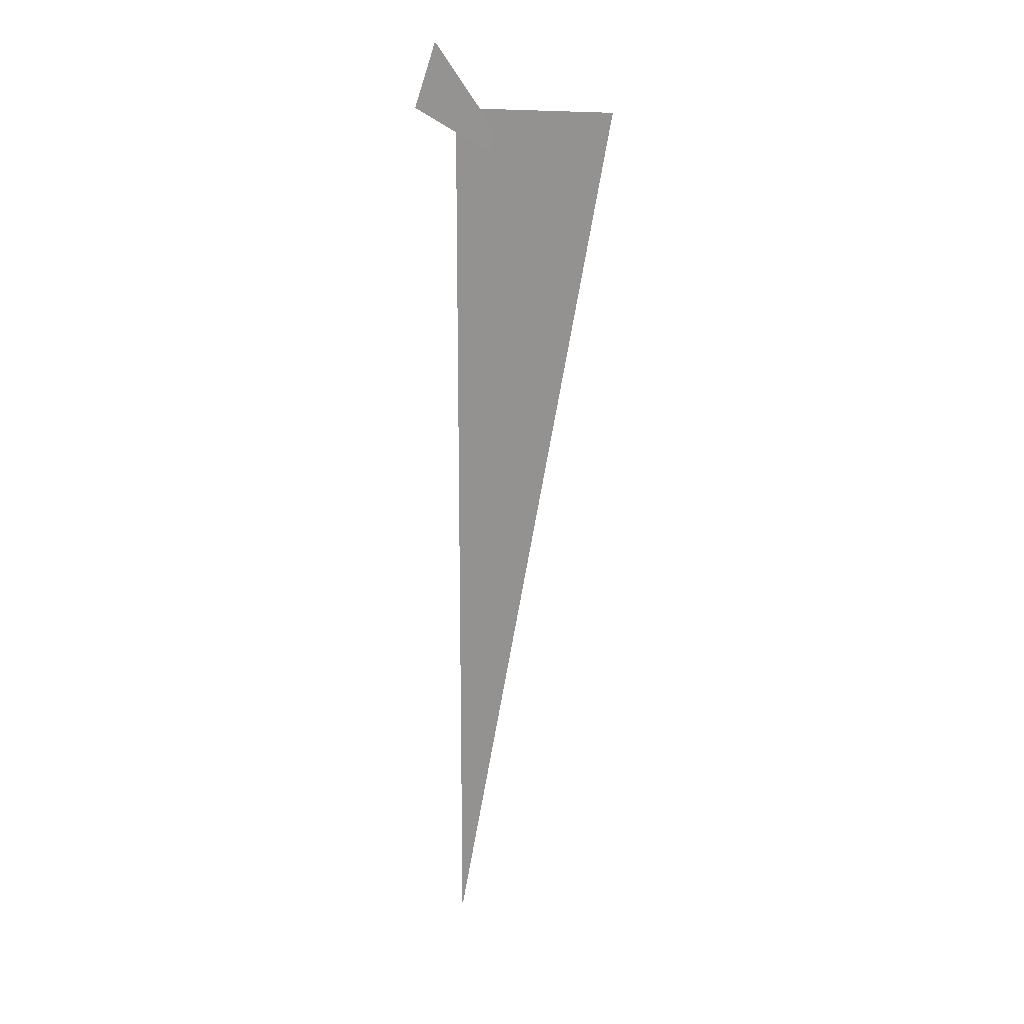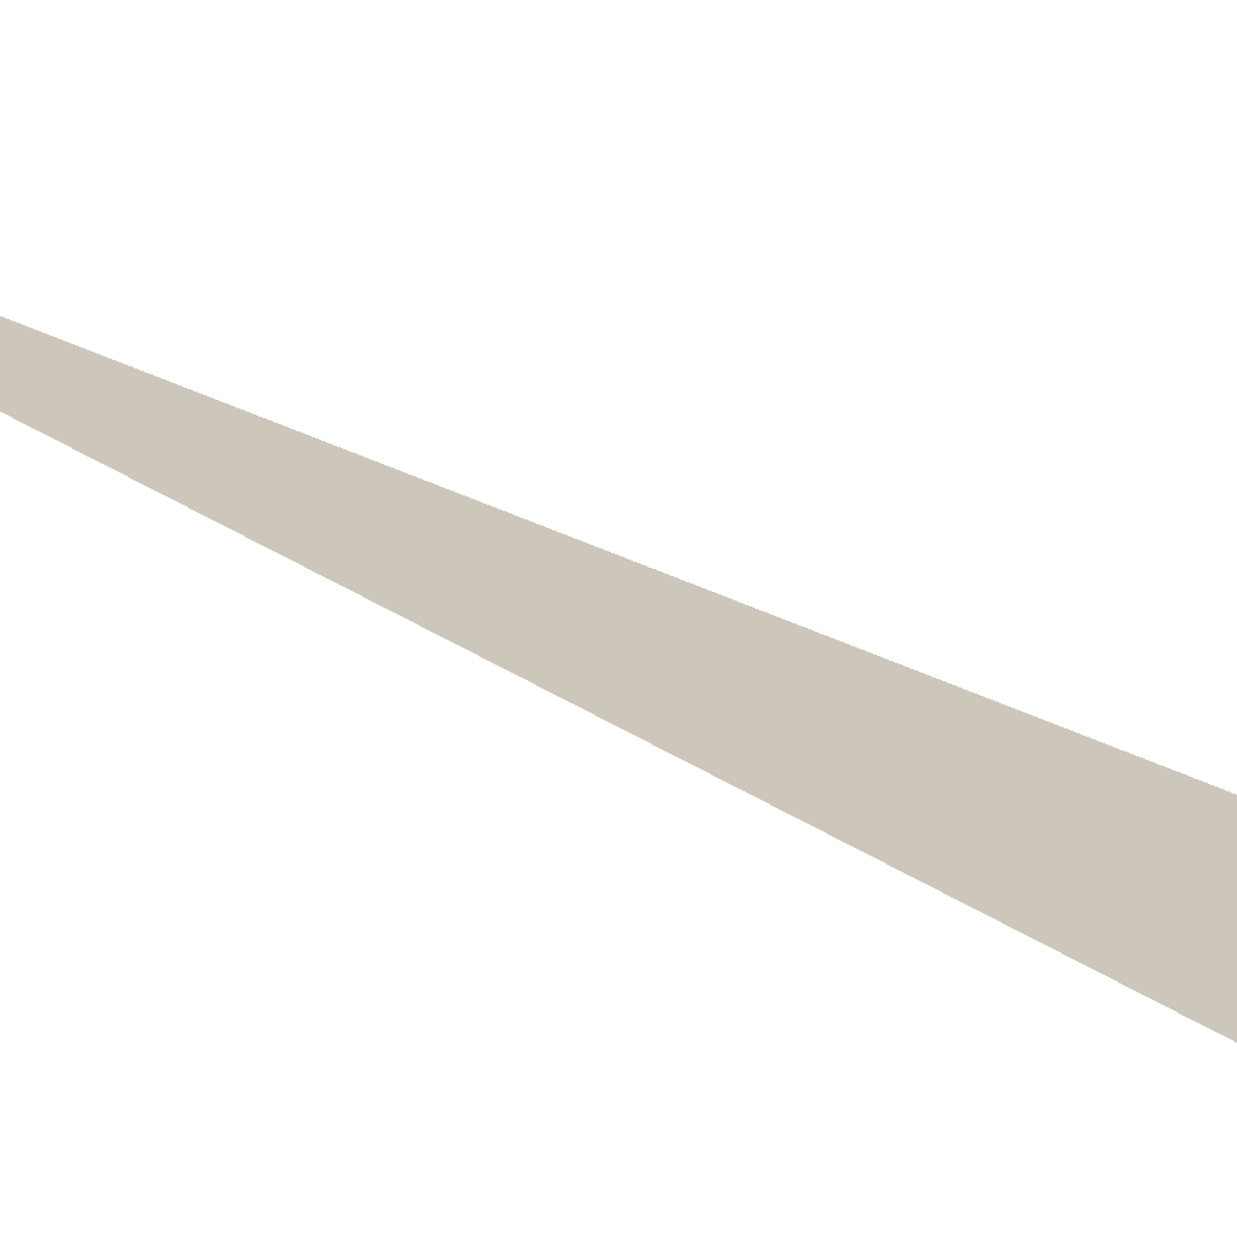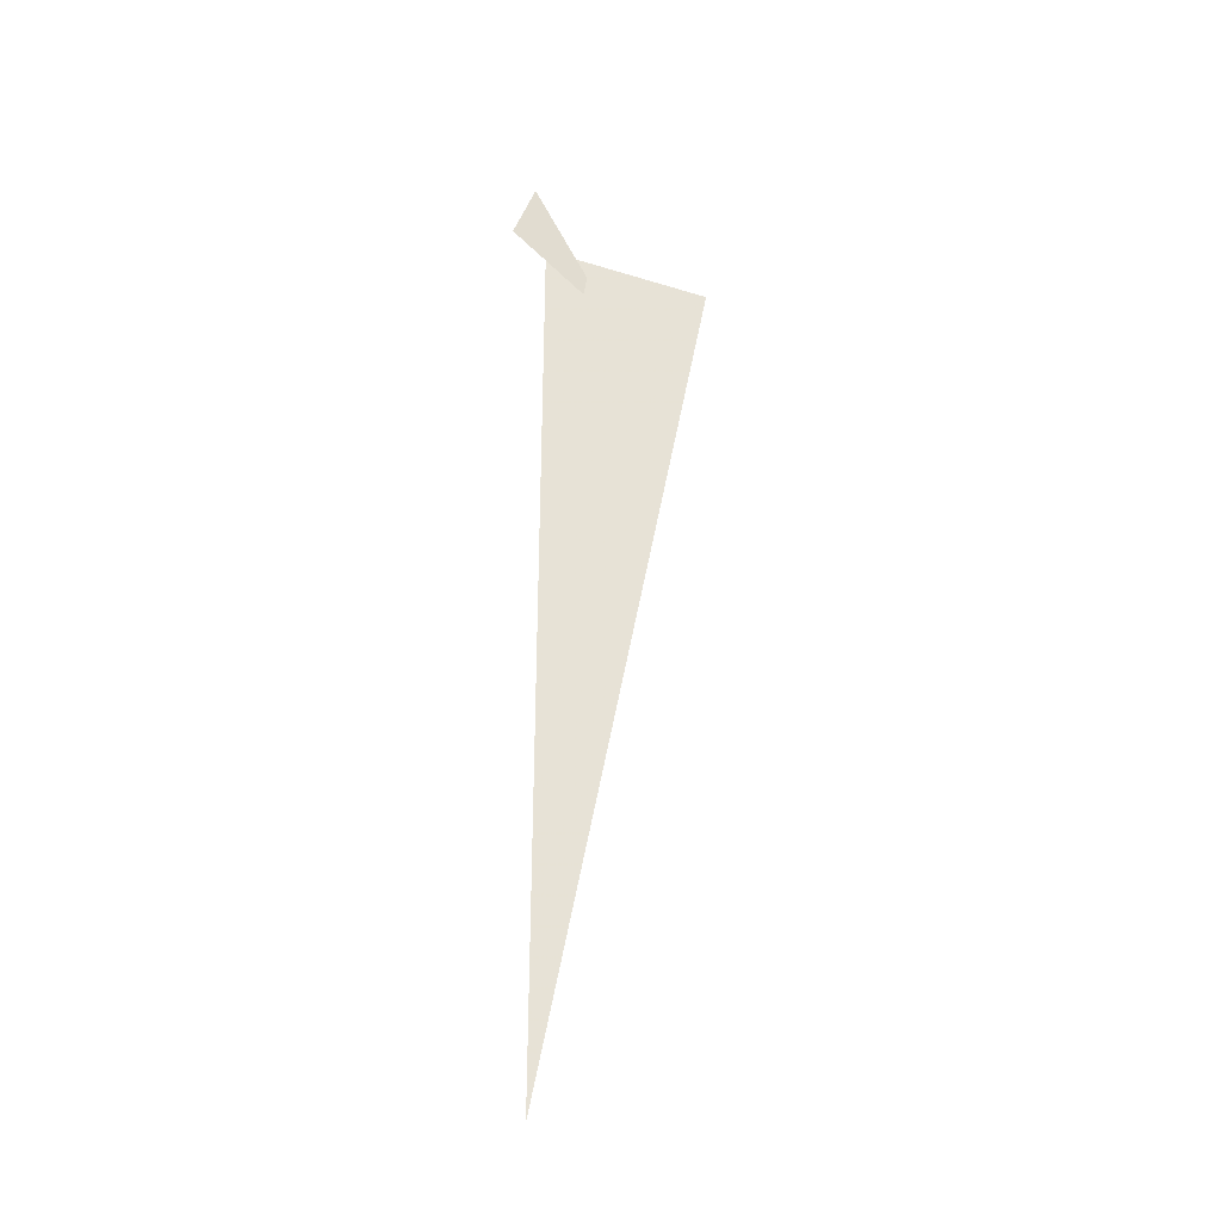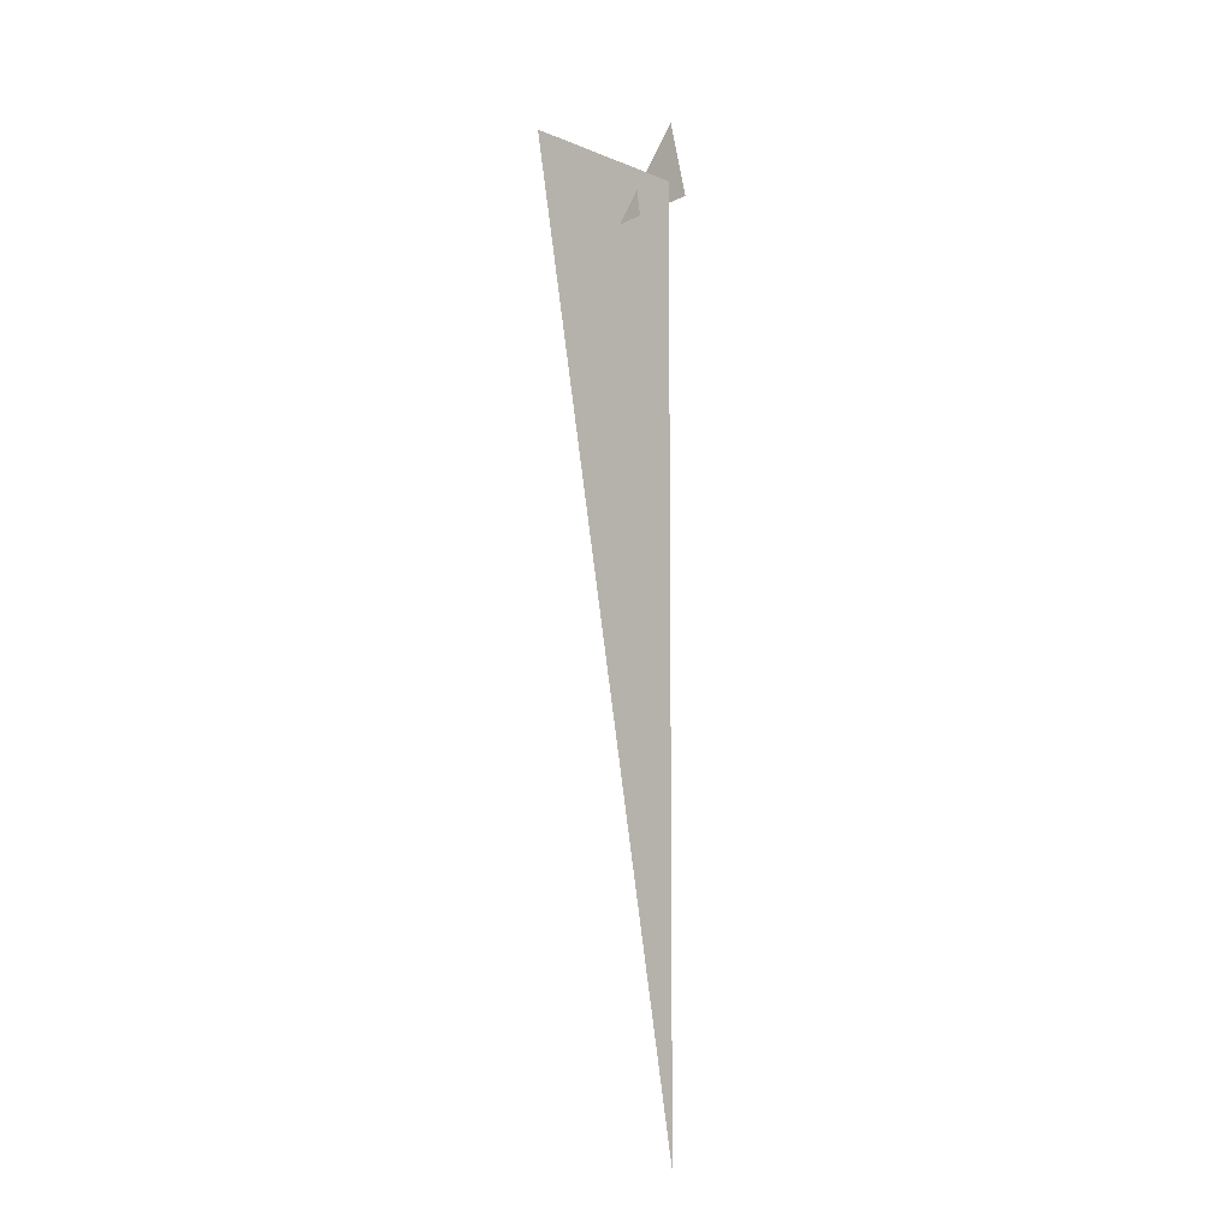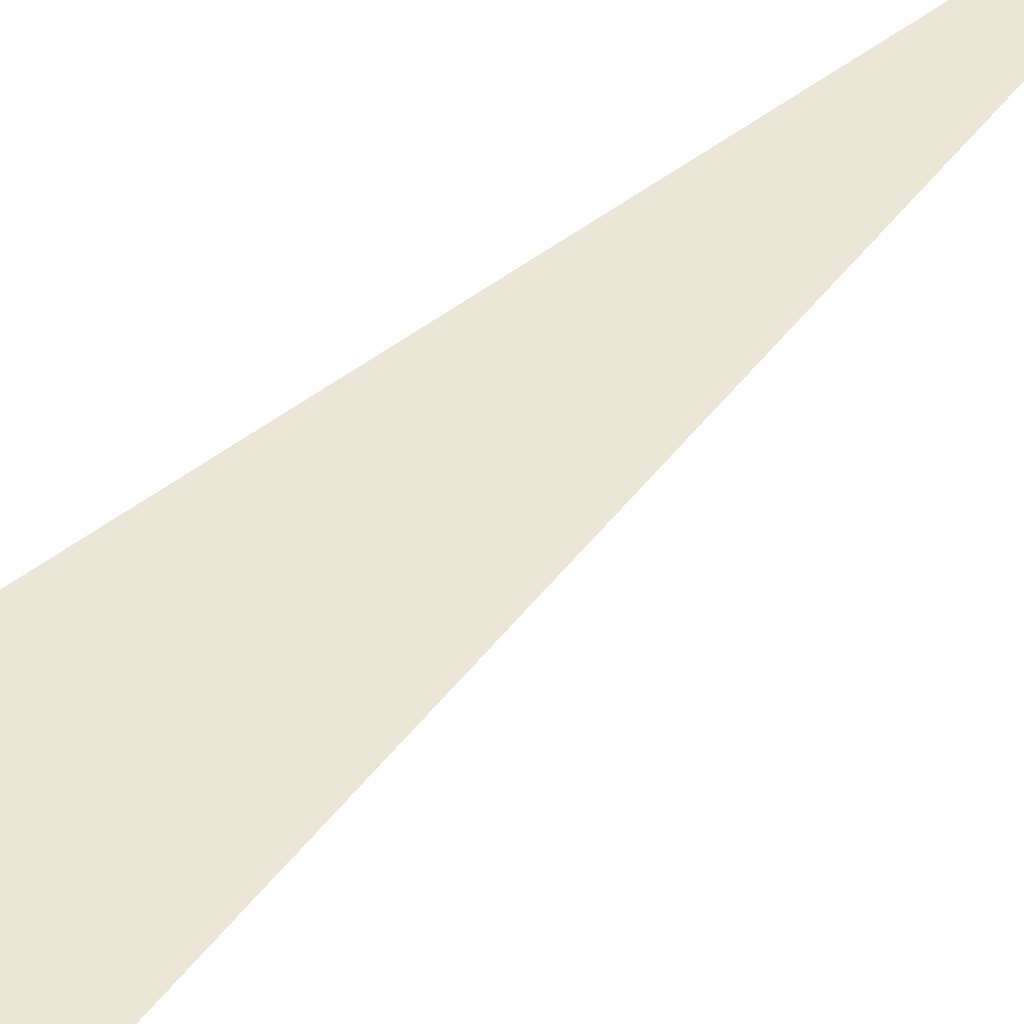
<metadata>
{"format":"obj","ext":"obj","renderer":"f3d","projection":"perspective","resolution":1024,"background":"white","views":[{"elev":16.0,"azim":12.3,"up":"+Z"},{"elev":30.6,"azim":-45.6,"up":"+Y"},{"elev":-34.2,"azim":-37.7,"up":"+Z"},{"elev":-8.7,"azim":117.2,"up":"+Z"},{"elev":36.7,"azim":42.4,"up":"+Y"}]}
</metadata>
<code>
v -0.1958 8.218 3.572
v 0.1436 8.194 3.102
v -0.2799 8.234 3.329
v -0.1243 8.244 3.33
v 0.5007 8.077 3.33
v -0.1243 8.244 0
f 1 2 3
f 4 5 6

</code>
